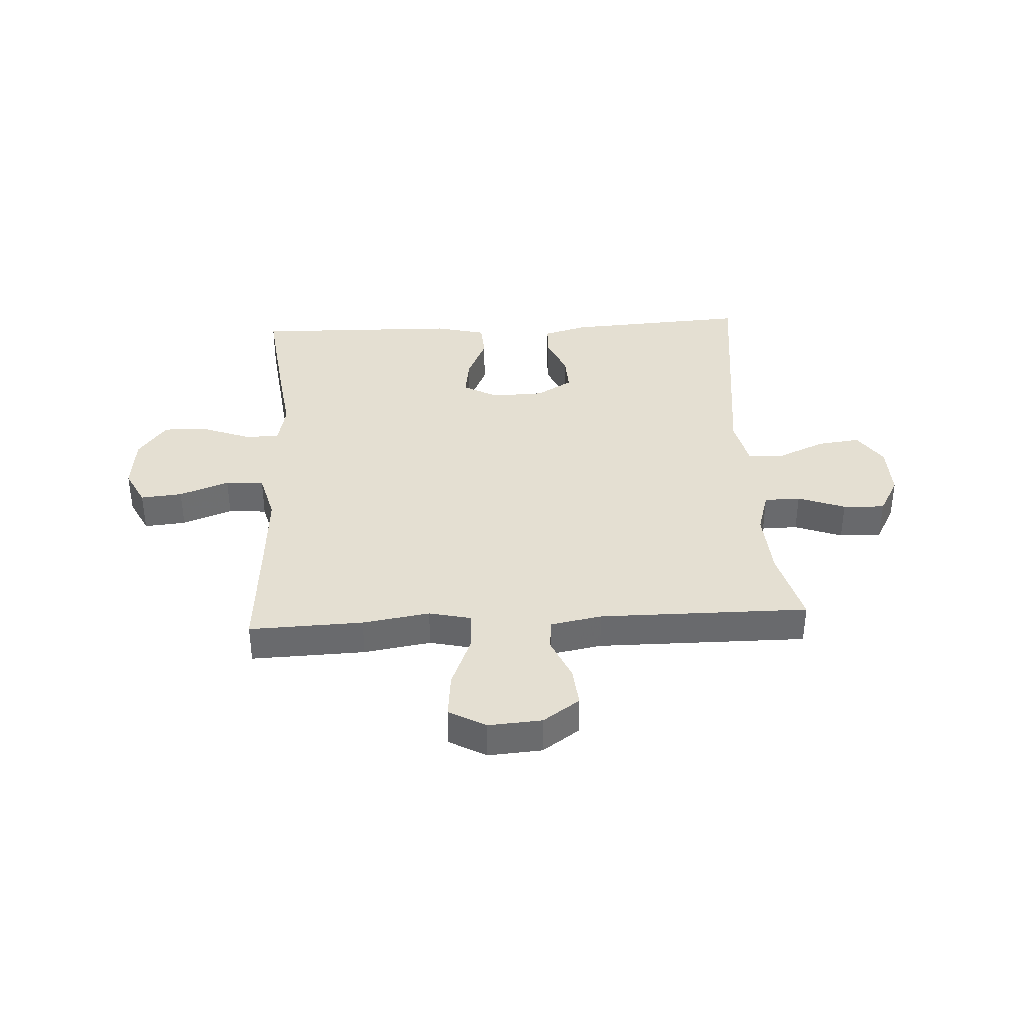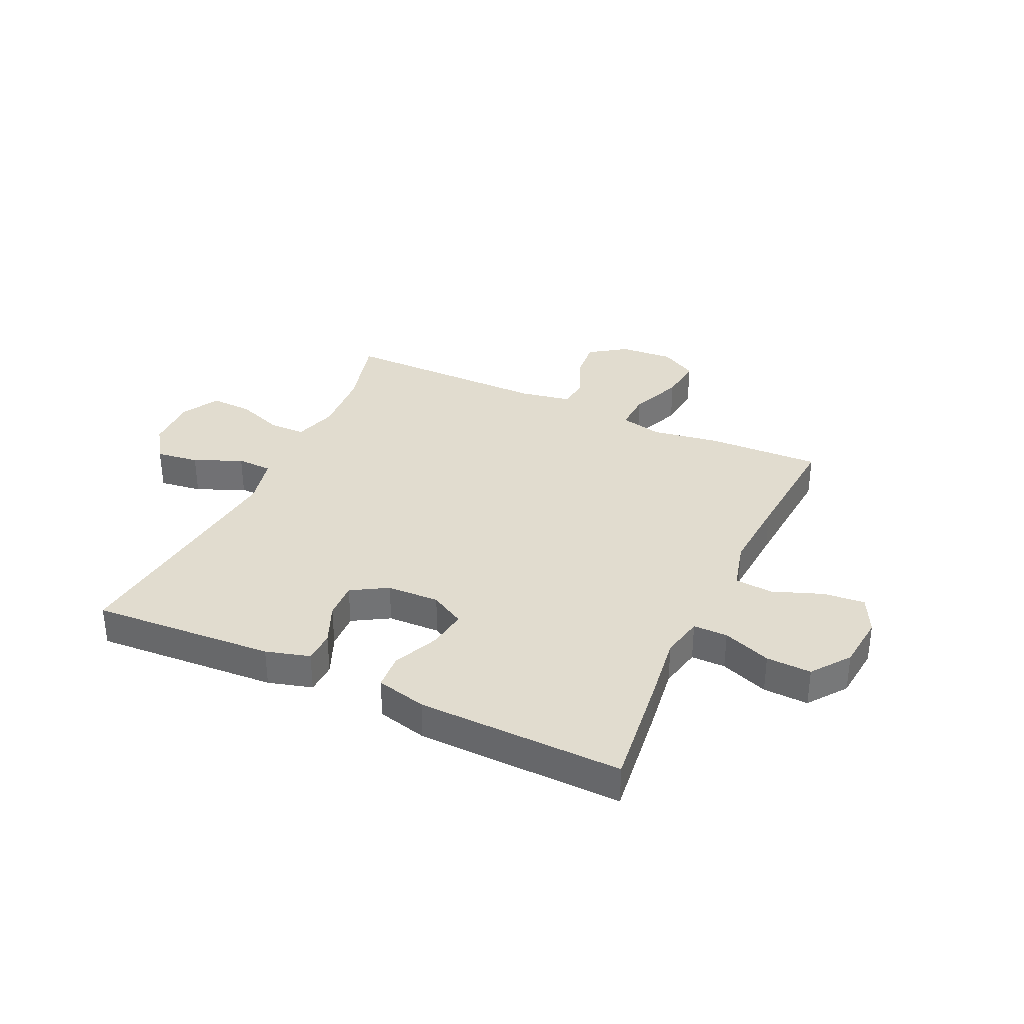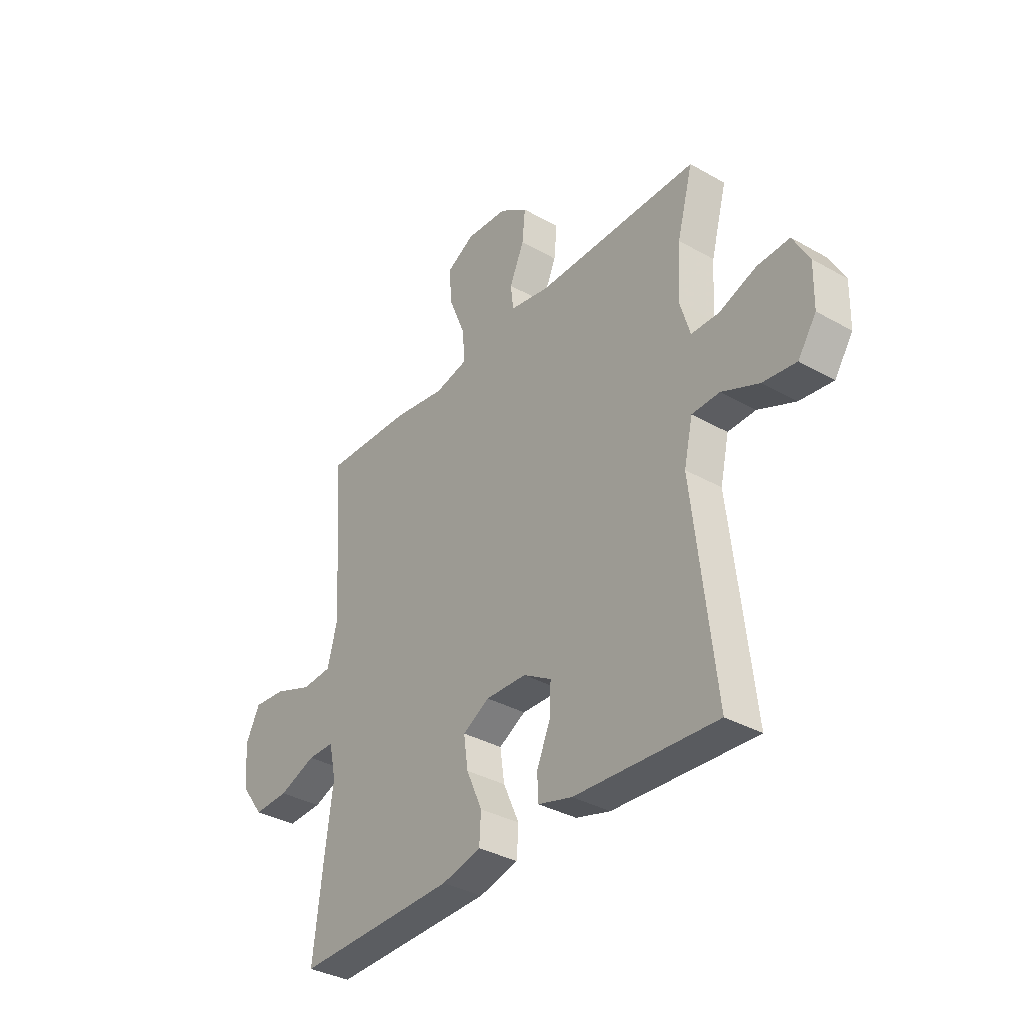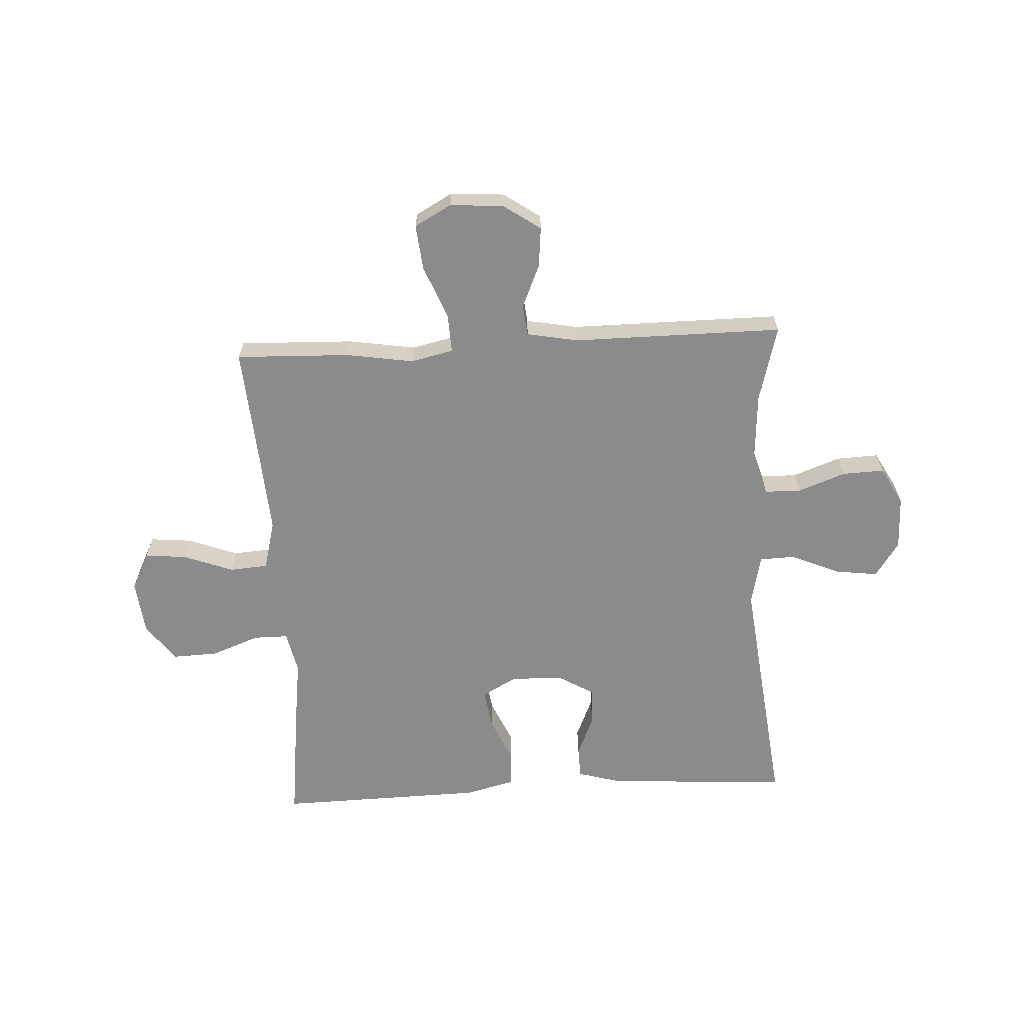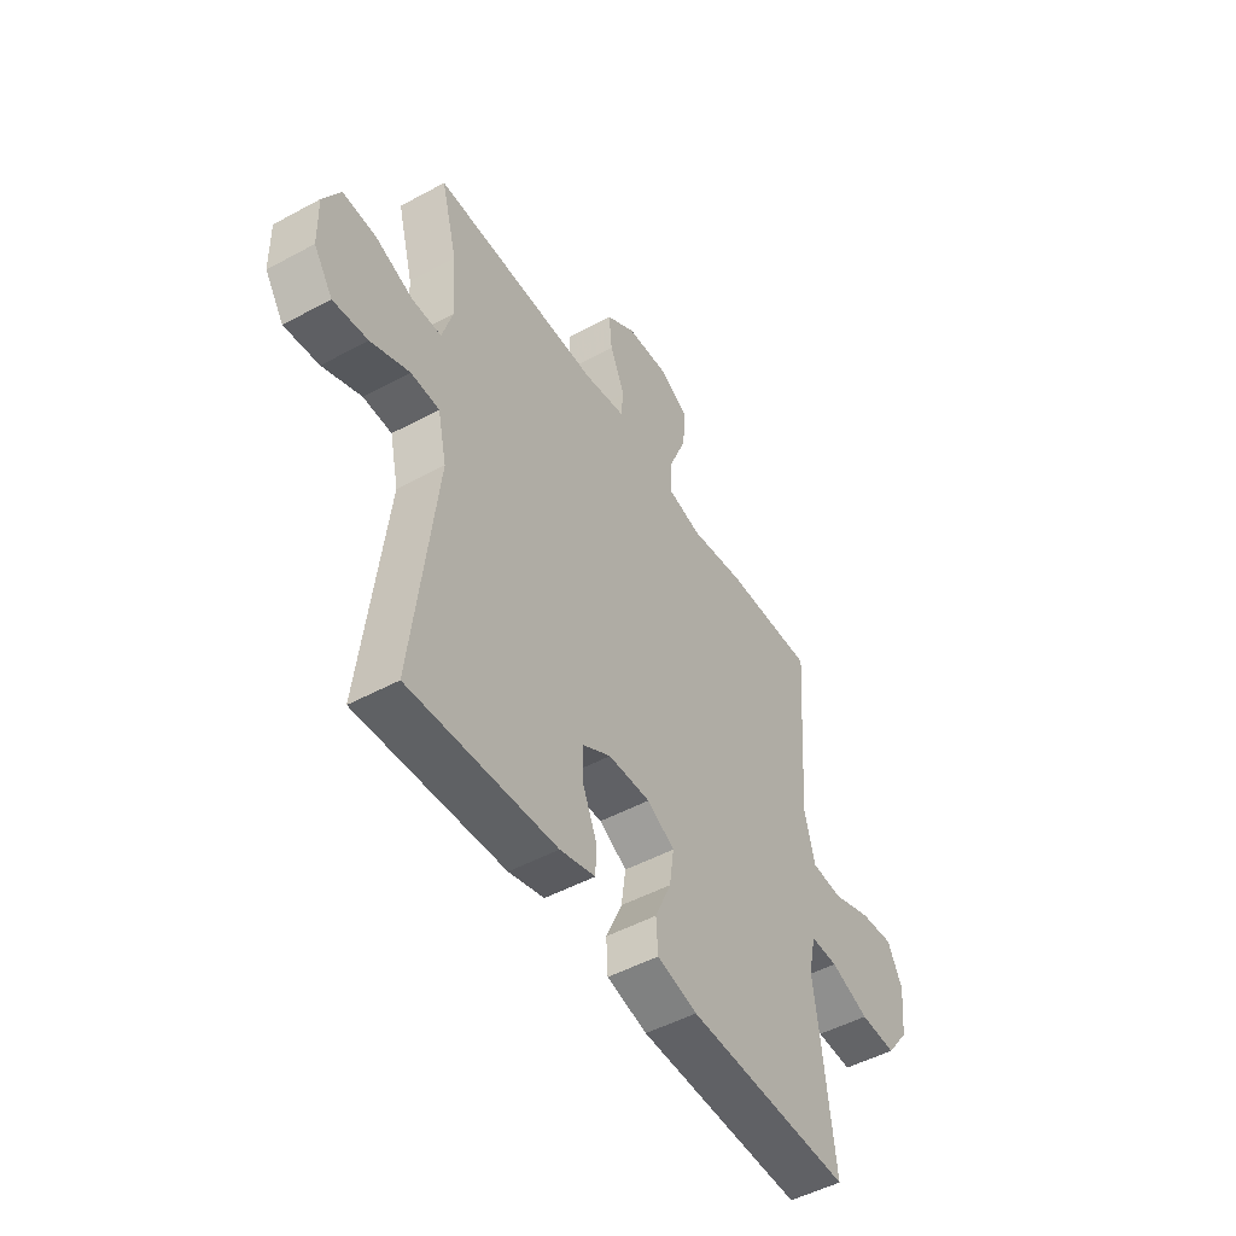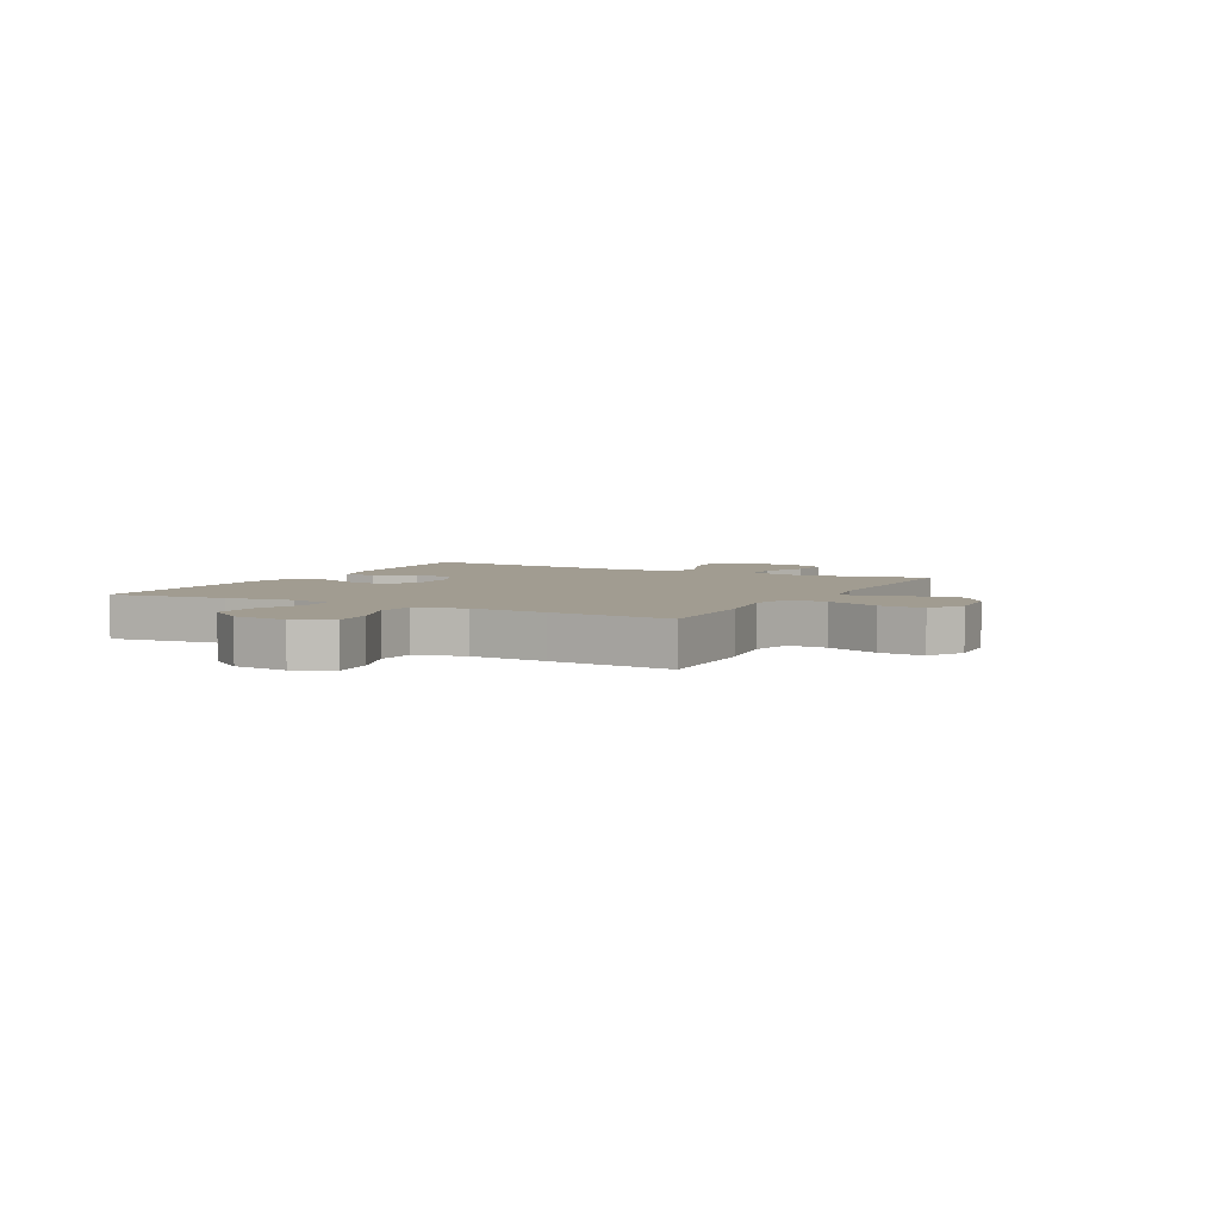
<metadata>
{"format":"obj","ext":"obj","renderer":"f3d","projection":"perspective","resolution":1024,"background":"white","views":[{"elev":37.2,"azim":-3.1,"up":"+Y"},{"elev":34.5,"azim":-155.1,"up":"+Y"},{"elev":-35.2,"azim":53.0,"up":"+Z"},{"elev":-63.8,"azim":3.1,"up":"+Y"},{"elev":-49.4,"azim":121.0,"up":"+Z"},{"elev":4.5,"azim":-62.0,"up":"+Y"}]}
</metadata>
<code>
v 0.5 0.07 -0.5
v 0.176 0.07 -0.48
v 0.098 0.07 -0.458
v 0.096 0.07 -0.402
v 0.127 0.07 -0.329
v 0.13 0.07 -0.263
v 0.066 0.07 -0.225
v -0.027 0.07 -0.222
v -0.088 0.07 -0.256
v -0.078 0.07 -0.326
v -0.042 0.07 -0.407
v -0.046 0.07 -0.47
v -0.135 0.07 -0.492
v -0.5 0.07 -0.5
v -0.475 0.07 -0.292
v -0.459 0.07 -0.174
v -0.475 0.07 -0.099
v -0.536 0.07 -0.099
v -0.621 0.07 -0.131
v -0.701 0.07 -0.134
v -0.751 0.07 -0.067
v -0.761 0.07 0.03
v -0.728 0.07 0.096
v -0.654 0.07 0.089
v -0.566 0.07 0.056
v -0.498 0.07 0.061
v -0.475 0.07 0.149
v -0.484 0.07 0.284
v -0.5 0.07 0.5
v -0.298 0.07 0.493
v -0.179 0.07 0.474
v -0.104 0.07 0.491
v -0.107 0.07 0.56
v -0.145 0.07 0.654
v -0.153 0.07 0.734
v -0.088 0.07 0.77
v 0.007 0.07 0.763
v 0.072 0.07 0.718
v 0.065 0.07 0.647
v 0.032 0.07 0.571
v 0.038 0.07 0.516
v 0.129 0.07 0.499
v 0.5 0.07 0.5
v 0.464 0.07 0.365
v 0.456 0.07 0.246
v 0.479 0.07 0.169
v 0.543 0.07 0.168
v 0.627 0.07 0.199
v 0.701 0.07 0.202
v 0.738 0.07 0.135
v 0.736 0.07 0.04
v 0.694 0.07 -0.022
v 0.618 0.07 -0.012
v 0.533 0.07 0.025
v 0.47 0.07 0.023
v 0.45 0.07 -0.066
v 0.5 0 -0.5
v 0.176 0 -0.48
v 0.098 0 -0.458
v 0.096 0 -0.402
v 0.127 0 -0.329
v 0.13 0 -0.263
v 0.066 0 -0.225
v -0.027 0 -0.222
v -0.088 0 -0.256
v -0.078 0 -0.326
v -0.042 0 -0.407
v -0.046 0 -0.47
v -0.135 0 -0.492
v -0.5 0 -0.5
v -0.475 0 -0.292
v -0.459 0 -0.174
v -0.475 0 -0.099
v -0.536 0 -0.099
v -0.621 0 -0.131
v -0.701 0 -0.134
v -0.751 0 -0.067
v -0.761 0 0.03
v -0.728 0 0.096
v -0.654 0 0.089
v -0.566 0 0.056
v -0.498 0 0.061
v -0.475 0 0.149
v -0.484 0 0.284
v -0.5 0 0.5
v -0.298 0 0.493
v -0.179 0 0.474
v -0.104 0 0.491
v -0.107 0 0.56
v -0.145 0 0.654
v -0.153 0 0.734
v -0.088 0 0.77
v 0.007 0 0.763
v 0.072 0 0.718
v 0.065 0 0.647
v 0.032 0 0.571
v 0.038 0 0.516
v 0.129 0 0.499
v 0.5 0 0.5
v 0.464 0 0.365
v 0.456 0 0.246
v 0.479 0 0.169
v 0.543 0 0.168
v 0.627 0 0.199
v 0.701 0 0.202
v 0.738 0 0.135
v 0.736 0 0.04
v 0.694 0 -0.022
v 0.618 0 -0.012
v 0.533 0 0.025
v 0.47 0 0.023
v 0.45 0 -0.066
f 52 53 54
f 51 52 54
f 50 51 54
f 49 50 54
f 48 49 54
f 47 48 54
f 46 47 54 55
f 45 46 55 56
f 42 43 44
f 41 42 44 45
f 38 39 40
f 37 38 40
f 36 37 40
f 35 36 40
f 34 35 40
f 33 34 40
f 32 33 40 41
f 41 45 56
f 32 41 56
f 31 32 56
f 31 56 1
f 30 31 1
f 29 30 1
f 28 29 1
f 23 24 25
f 22 23 25
f 21 22 25
f 20 21 25
f 19 20 25
f 18 19 25
f 17 18 25 26
f 16 17 26 27
f 14 15 16
f 13 14 16
f 12 13 16
f 11 12 16
f 10 11 16
f 9 10 16 27
f 3 4 5
f 2 3 5
f 1 2 5
f 1 5 6
f 28 1 6
f 8 9 27 28
f 7 8 28
f 6 7 28
f 110 109 108
f 110 108 107
f 110 107 106
f 110 106 105
f 110 105 104
f 110 104 103
f 111 110 103 102
f 112 111 102 101
f 100 99 98
f 101 100 98 97
f 96 95 94
f 96 94 93
f 96 93 92
f 96 92 91
f 96 91 90
f 96 90 89
f 97 96 89 88
f 112 101 97
f 112 97 88
f 112 88 87
f 57 112 87
f 57 87 86
f 57 86 85
f 57 85 84
f 81 80 79
f 81 79 78
f 81 78 77
f 81 77 76
f 81 76 75
f 81 75 74
f 82 81 74 73
f 83 82 73 72
f 72 71 70
f 72 70 69
f 72 69 68
f 72 68 67
f 72 67 66
f 83 72 66 65
f 61 60 59
f 61 59 58
f 61 58 57
f 62 61 57
f 62 57 84
f 84 83 65 64
f 84 64 63
f 84 63 62
f 1 57 58 2
f 2 58 59 3
f 3 59 60 4
f 4 60 61 5
f 5 61 62 6
f 6 62 63 7
f 7 63 64 8
f 8 64 65 9
f 9 65 66 10
f 10 66 67 11
f 11 67 68 12
f 12 68 69 13
f 13 69 70 14
f 14 70 71 15
f 15 71 72 16
f 16 72 73 17
f 17 73 74 18
f 18 74 75 19
f 19 75 76 20
f 20 76 77 21
f 21 77 78 22
f 22 78 79 23
f 23 79 80 24
f 24 80 81 25
f 25 81 82 26
f 26 82 83 27
f 27 83 84 28
f 28 84 85 29
f 29 85 86 30
f 30 86 87 31
f 31 87 88 32
f 32 88 89 33
f 33 89 90 34
f 34 90 91 35
f 35 91 92 36
f 36 92 93 37
f 37 93 94 38
f 38 94 95 39
f 39 95 96 40
f 40 96 97 41
f 41 97 98 42
f 42 98 99 43
f 43 99 100 44
f 44 100 101 45
f 45 101 102 46
f 46 102 103 47
f 47 103 104 48
f 48 104 105 49
f 49 105 106 50
f 50 106 107 51
f 51 107 108 52
f 52 108 109 53
f 53 109 110 54
f 54 110 111 55
f 55 111 112 56
f 56 112 57 1

</code>
